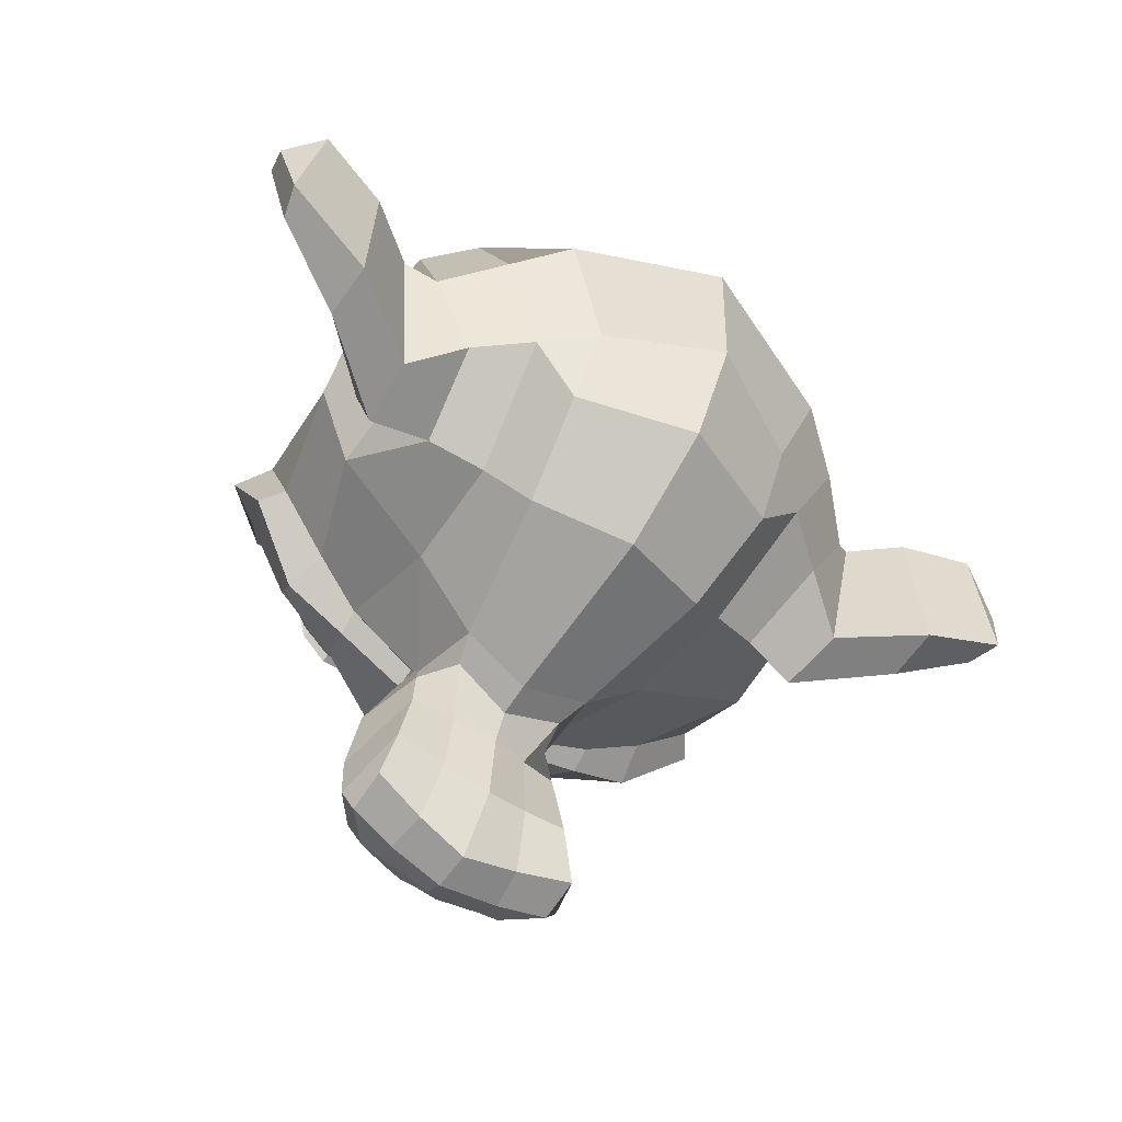
<metadata>
{"format":"obj","ext":"obj","renderer":"f3d","projection":"perspective","resolution":1024,"background":"white","views":[{"elev":-59.0,"azim":144.0,"up":"+Y"}]}
</metadata>
<code>
o Suzanne
v 0.4375 0.1641 0.7656
v -0.4375 0.1641 0.7656
v 0.5 0.09375 0.6875
v -0.5 0.09375 0.6875
v 0.5469 0.05469 0.5781
v -0.5469 0.05469 0.5781
v 0.3516 -0.02344 0.6172
v -0.3516 -0.02344 0.6172
v 0.3516 0.03125 0.7188
v -0.3516 0.03125 0.7188
v 0.3516 0.1328 0.7812
v -0.3516 0.1328 0.7812
v 0.2734 0.1641 0.7969
v -0.2734 0.1641 0.7969
v 0.2031 0.09375 0.7422
v -0.2031 0.09375 0.7422
v 0.1562 0.05469 0.6484
v -0.1562 0.05469 0.6484
v 0.07812 0.2422 0.6562
v -0.07812 0.2422 0.6562
v 0.1406 0.2422 0.7422
v -0.1406 0.2422 0.7422
v 0.2422 0.2422 0.7969
v -0.2422 0.2422 0.7969
v 0.2734 0.3281 0.7969
v -0.2734 0.3281 0.7969
v 0.2031 0.3906 0.7422
v -0.2031 0.3906 0.7422
v 0.1562 0.4375 0.6484
v -0.1562 0.4375 0.6484
v 0.3516 0.5156 0.6172
v -0.3516 0.5156 0.6172
v 0.3516 0.4531 0.7188
v -0.3516 0.4531 0.7188
v 0.3516 0.3594 0.7812
v -0.3516 0.3594 0.7812
v 0.4375 0.3281 0.7656
v -0.4375 0.3281 0.7656
v 0.5 0.3906 0.6875
v -0.5 0.3906 0.6875
v 0.5469 0.4375 0.5781
v -0.5469 0.4375 0.5781
v 0.625 0.2422 0.5625
v -0.625 0.2422 0.5625
v 0.5625 0.2422 0.6719
v -0.5625 0.2422 0.6719
v 0.4688 0.2422 0.7578
v -0.4688 0.2422 0.7578
v 0.4766 0.2422 0.7734
v -0.4766 0.2422 0.7734
v 0.4453 0.3359 0.7812
v -0.4453 0.3359 0.7812
v 0.3516 0.375 0.8047
v -0.3516 0.375 0.8047
v 0.2656 0.3359 0.8203
v -0.2656 0.3359 0.8203
v 0.2266 0.2422 0.8203
v -0.2266 0.2422 0.8203
v 0.2656 0.1562 0.8203
v -0.2656 0.1562 0.8203
v 0.3516 0.2422 0.8281
v -0.3516 0.2422 0.8281
v 0.3516 0.1172 0.8047
v -0.3516 0.1172 0.8047
v 0.4453 0.1562 0.7812
v -0.4453 0.1562 0.7812
v 0 0.4297 0.7422
v 0 0.3516 0.8203
v 0 -0.6797 0.7344
v 0 -0.3203 0.7812
v 0 -0.1875 0.7969
v 0 -0.7734 0.7188
v 0 0.4062 0.6016
v 0 0.5703 0.5703
v 0 0.8984 -0.5469
v 0 0.5625 -0.8516
v 0 0.07031 -0.8281
v 0 -0.3828 -0.3516
v 0.2031 -0.1875 0.5625
v -0.2031 -0.1875 0.5625
v 0.3125 -0.4375 0.5703
v -0.3125 -0.4375 0.5703
v 0.3516 -0.6953 0.5703
v -0.3516 -0.6953 0.5703
v 0.3672 -0.8906 0.5312
v -0.3672 -0.8906 0.5312
v 0.3281 -0.9453 0.5234
v -0.3281 -0.9453 0.5234
v 0.1797 -0.9688 0.5547
v -0.1797 -0.9688 0.5547
v 0 -0.9844 0.5781
v 0.4375 -0.1406 0.5312
v -0.4375 -0.1406 0.5312
v 0.6328 -0.03906 0.5391
v -0.6328 -0.03906 0.5391
v 0.8281 0.1484 0.4453
v -0.8281 0.1484 0.4453
v 0.8594 0.4297 0.5938
v -0.8594 0.4297 0.5938
v 0.7109 0.4844 0.625
v -0.7109 0.4844 0.625
v 0.4922 0.6016 0.6875
v -0.4922 0.6016 0.6875
v 0.3203 0.7578 0.7344
v -0.3203 0.7578 0.7344
v 0.1562 0.7188 0.7578
v -0.1562 0.7188 0.7578
v 0.0625 0.4922 0.75
v -0.0625 0.4922 0.75
v 0.1641 0.4141 0.7734
v -0.1641 0.4141 0.7734
v 0.125 0.3047 0.7656
v -0.125 0.3047 0.7656
v 0.2031 0.09375 0.7422
v -0.2031 0.09375 0.7422
v 0.375 0.01562 0.7031
v -0.375 0.01562 0.7031
v 0.4922 0.0625 0.6719
v -0.4922 0.0625 0.6719
v 0.625 0.1875 0.6484
v -0.625 0.1875 0.6484
v 0.6406 0.2969 0.6484
v -0.6406 0.2969 0.6484
v 0.6016 0.375 0.6641
v -0.6016 0.375 0.6641
v 0.4297 0.4375 0.7188
v -0.4297 0.4375 0.7188
v 0.25 0.4688 0.7578
v -0.25 0.4688 0.7578
v 0 -0.7656 0.7344
v 0.1094 -0.7188 0.7344
v -0.1094 -0.7188 0.7344
v 0.1172 -0.8359 0.7109
v -0.1172 -0.8359 0.7109
v 0.0625 -0.8828 0.6953
v -0.0625 -0.8828 0.6953
v 0 -0.8906 0.6875
v 0 -0.1953 0.75
v 0 -0.1406 0.7422
v 0.1016 -0.1484 0.7422
v -0.1016 -0.1484 0.7422
v 0.125 -0.2266 0.75
v -0.125 -0.2266 0.75
v 0.08594 -0.2891 0.7422
v -0.08594 -0.2891 0.7422
v 0.3984 -0.04688 0.6719
v -0.3984 -0.04688 0.6719
v 0.6172 0.05469 0.625
v -0.6172 0.05469 0.625
v 0.7266 0.2031 0.6016
v -0.7266 0.2031 0.6016
v 0.7422 0.375 0.6562
v -0.7422 0.375 0.6562
v 0.6875 0.4141 0.7266
v -0.6875 0.4141 0.7266
v 0.4375 0.5469 0.7969
v -0.4375 0.5469 0.7969
v 0.3125 0.6406 0.8359
v -0.3125 0.6406 0.8359
v 0.2031 0.6172 0.8516
v -0.2031 0.6172 0.8516
v 0.1016 0.4297 0.8438
v -0.1016 0.4297 0.8438
v 0.125 -0.1016 0.8125
v -0.125 -0.1016 0.8125
v 0.2109 -0.4453 0.7109
v -0.2109 -0.4453 0.7109
v 0.25 -0.7031 0.6875
v -0.25 -0.7031 0.6875
v 0.2656 -0.8203 0.6641
v -0.2656 -0.8203 0.6641
v 0.2344 -0.9141 0.6328
v -0.2344 -0.9141 0.6328
v 0.1641 -0.9297 0.6328
v -0.1641 -0.9297 0.6328
v 0 -0.9453 0.6406
v 0 0.04688 0.7266
v 0 0.2109 0.7656
v 0.3281 0.4766 0.7422
v -0.3281 0.4766 0.7422
v 0.1641 0.1406 0.75
v -0.1641 0.1406 0.75
v 0.1328 0.2109 0.7578
v -0.1328 0.2109 0.7578
v 0.1172 -0.6875 0.7344
v -0.1172 -0.6875 0.7344
v 0.07812 -0.4453 0.75
v -0.07812 -0.4453 0.75
v 0 -0.4453 0.75
v 0 -0.3281 0.7422
v 0.09375 -0.2734 0.7812
v -0.09375 -0.2734 0.7812
v 0.1328 -0.2266 0.7969
v -0.1328 -0.2266 0.7969
v 0.1094 -0.1328 0.7812
v -0.1094 -0.1328 0.7812
v 0.03906 -0.125 0.7812
v -0.03906 -0.125 0.7812
v 0 -0.2031 0.8281
v 0.04688 -0.1484 0.8125
v -0.04688 -0.1484 0.8125
v 0.09375 -0.1562 0.8125
v -0.09375 -0.1562 0.8125
v 0.1094 -0.2266 0.8281
v -0.1094 -0.2266 0.8281
v 0.07812 -0.25 0.8047
v -0.07812 -0.25 0.8047
v 0 -0.2891 0.8047
v 0.2578 -0.3125 0.5547
v -0.2578 -0.3125 0.5547
v 0.1641 -0.2422 0.7109
v -0.1641 -0.2422 0.7109
v 0.1797 -0.3125 0.7109
v -0.1797 -0.3125 0.7109
v 0.2344 -0.25 0.5547
v -0.2344 -0.25 0.5547
v 0 -0.875 0.6875
v 0.04688 -0.8672 0.6875
v -0.04688 -0.8672 0.6875
v 0.09375 -0.8203 0.7109
v -0.09375 -0.8203 0.7109
v 0.09375 -0.7422 0.7266
v -0.09375 -0.7422 0.7266
v 0 -0.7812 0.6562
v 0.09375 -0.75 0.6641
v -0.09375 -0.75 0.6641
v 0.09375 -0.8125 0.6406
v -0.09375 -0.8125 0.6406
v 0.04688 -0.8516 0.6328
v -0.04688 -0.8516 0.6328
v 0 -0.8594 0.6328
v 0.1719 0.2188 0.7812
v -0.1719 0.2188 0.7812
v 0.1875 0.1562 0.7734
v -0.1875 0.1562 0.7734
v 0.3359 0.4297 0.7578
v -0.3359 0.4297 0.7578
v 0.2734 0.4219 0.7734
v -0.2734 0.4219 0.7734
v 0.4219 0.3984 0.7734
v -0.4219 0.3984 0.7734
v 0.5625 0.3516 0.6953
v -0.5625 0.3516 0.6953
v 0.5859 0.2891 0.6875
v -0.5859 0.2891 0.6875
v 0.5781 0.1953 0.6797
v -0.5781 0.1953 0.6797
v 0.4766 0.1016 0.7188
v -0.4766 0.1016 0.7188
v 0.375 0.0625 0.7422
v -0.375 0.0625 0.7422
v 0.2266 0.1094 0.7812
v -0.2266 0.1094 0.7812
v 0.1797 0.2969 0.7812
v -0.1797 0.2969 0.7812
v 0.2109 0.375 0.7812
v -0.2109 0.375 0.7812
v 0.2344 0.3594 0.7578
v -0.2344 0.3594 0.7578
v 0.1953 0.2969 0.7578
v -0.1953 0.2969 0.7578
v 0.2422 0.125 0.7578
v -0.2422 0.125 0.7578
v 0.375 0.08594 0.7266
v -0.375 0.08594 0.7266
v 0.4609 0.1172 0.7031
v -0.4609 0.1172 0.7031
v 0.5469 0.2109 0.6719
v -0.5469 0.2109 0.6719
v 0.5547 0.2812 0.6719
v -0.5547 0.2812 0.6719
v 0.5312 0.3359 0.6797
v -0.5312 0.3359 0.6797
v 0.4141 0.3906 0.75
v -0.4141 0.3906 0.75
v 0.2812 0.3984 0.7656
v -0.2812 0.3984 0.7656
v 0.3359 0.4062 0.75
v -0.3359 0.4062 0.75
v 0.2031 0.1719 0.75
v -0.2031 0.1719 0.75
v 0.1953 0.2266 0.75
v -0.1953 0.2266 0.75
v 0.1094 0.4609 0.6094
v -0.1094 0.4609 0.6094
v 0.1953 0.6641 0.6172
v -0.1953 0.6641 0.6172
v 0.3359 0.6875 0.5938
v -0.3359 0.6875 0.5938
v 0.4844 0.5547 0.5547
v -0.4844 0.5547 0.5547
v 0.6797 0.4531 0.4922
v -0.6797 0.4531 0.4922
v 0.7969 0.4062 0.4609
v -0.7969 0.4062 0.4609
v 0.7734 0.1641 0.375
v -0.7734 0.1641 0.375
v 0.6016 0 0.4141
v -0.6016 0 0.4141
v 0.4375 -0.09375 0.4688
v -0.4375 -0.09375 0.4688
v 0 0.8984 0.2891
v 0 0.9844 -0.07812
v 0 -0.1953 -0.6719
v 0 -0.4609 0.1875
v 0 -0.9766 0.4609
v 0 -0.8047 0.3438
v 0 -0.5703 0.3203
v 0 -0.4844 0.2812
v 0.8516 0.2344 0.05469
v -0.8516 0.2344 0.05469
v 0.8594 0.3203 -0.04688
v -0.8594 0.3203 -0.04688
v 0.7734 0.2656 -0.4375
v -0.7734 0.2656 -0.4375
v 0.4609 0.4375 -0.7031
v -0.4609 0.4375 -0.7031
v 0.7344 -0.04688 0.07031
v -0.7344 -0.04688 0.07031
v 0.5938 -0.125 -0.1641
v -0.5938 -0.125 -0.1641
v 0.6406 -0.007812 -0.4297
v -0.6406 -0.007812 -0.4297
v 0.3359 0.05469 -0.6641
v -0.3359 0.05469 -0.6641
v 0.2344 -0.3516 0.4062
v -0.2344 -0.3516 0.4062
v 0.1797 -0.4141 0.2578
v -0.1797 -0.4141 0.2578
v 0.2891 -0.7109 0.3828
v -0.2891 -0.7109 0.3828
v 0.25 -0.5 0.3906
v -0.25 -0.5 0.3906
v 0.3281 -0.9141 0.3984
v -0.3281 -0.9141 0.3984
v 0.1406 -0.7578 0.3672
v -0.1406 -0.7578 0.3672
v 0.125 -0.5391 0.3594
v -0.125 -0.5391 0.3594
v 0.1641 -0.9453 0.4375
v -0.1641 -0.9453 0.4375
v 0.2188 -0.2812 0.4297
v -0.2188 -0.2812 0.4297
v 0.2109 -0.2266 0.4688
v -0.2109 -0.2266 0.4688
v 0.2031 -0.1719 0.5
v -0.2031 -0.1719 0.5
v 0.2109 -0.3906 0.1641
v -0.2109 -0.3906 0.1641
v 0.2969 -0.3125 -0.2656
v -0.2969 -0.3125 -0.2656
v 0.3438 -0.1484 -0.5391
v -0.3438 -0.1484 -0.5391
v 0.4531 0.8672 -0.3828
v -0.4531 0.8672 -0.3828
v 0.4531 0.9297 -0.07031
v -0.4531 0.9297 -0.07031
v 0.4531 0.8516 0.2344
v -0.4531 0.8516 0.2344
v 0.4609 0.5234 0.4297
v -0.4609 0.5234 0.4297
v 0.7266 0.4062 0.3359
v -0.7266 0.4062 0.3359
v 0.6328 0.4531 0.2812
v -0.6328 0.4531 0.2812
v 0.6406 0.7031 0.05469
v -0.6406 0.7031 0.05469
v 0.7969 0.5625 0.125
v -0.7969 0.5625 0.125
v 0.7969 0.6172 -0.1172
v -0.7969 0.6172 -0.1172
v 0.6406 0.75 -0.1953
v -0.6406 0.75 -0.1953
v 0.6406 0.6797 -0.4453
v -0.6406 0.6797 -0.4453
v 0.7969 0.5391 -0.3594
v -0.7969 0.5391 -0.3594
v 0.6172 0.3281 -0.5859
v -0.6172 0.3281 -0.5859
v 0.4844 0.02344 -0.5469
v -0.4844 0.02344 -0.5469
v 0.8203 0.3281 -0.2031
v -0.8203 0.3281 -0.2031
v 0.4062 -0.1719 0.1484
v -0.4062 -0.1719 0.1484
v 0.4297 -0.1953 -0.2109
v -0.4297 -0.1953 -0.2109
v 0.8906 0.4062 -0.2344
v -0.8906 0.4062 -0.2344
v 0.7734 -0.1406 -0.125
v -0.7734 -0.1406 -0.125
v 1.039 -0.1016 -0.3281
v -1.039 -0.1016 -0.3281
v 1.281 0.05469 -0.4297
v -1.281 0.05469 -0.4297
v 1.352 0.3203 -0.4219
v -1.352 0.3203 -0.4219
v 1.234 0.5078 -0.4219
v -1.234 0.5078 -0.4219
v 1.023 0.4766 -0.3125
v -1.023 0.4766 -0.3125
v 1.016 0.4141 -0.2891
v -1.016 0.4141 -0.2891
v 1.188 0.4375 -0.3906
v -1.188 0.4375 -0.3906
v 1.266 0.2891 -0.4062
v -1.266 0.2891 -0.4062
v 1.211 0.07812 -0.4062
v -1.211 0.07812 -0.4062
v 1.031 -0.03906 -0.3047
v -1.031 -0.03906 -0.3047
v 0.8281 -0.07031 -0.1328
v -0.8281 -0.07031 -0.1328
v 0.9219 0.3594 -0.2188
v -0.9219 0.3594 -0.2188
v 0.9453 0.3047 -0.2891
v -0.9453 0.3047 -0.2891
v 0.8828 -0.02344 -0.2109
v -0.8828 -0.02344 -0.2109
v 1.039 0 -0.3672
v -1.039 0 -0.3672
v 1.188 0.09375 -0.4453
v -1.188 0.09375 -0.4453
v 1.234 0.25 -0.4453
v -1.234 0.25 -0.4453
v 1.172 0.3594 -0.4375
v -1.172 0.3594 -0.4375
v 1.023 0.3438 -0.3594
v -1.023 0.3438 -0.3594
v 0.8438 0.2891 -0.2109
v -0.8438 0.2891 -0.2109
v 0.8359 0.1719 -0.2734
v -0.8359 0.1719 -0.2734
v 0.7578 0.09375 -0.2734
v -0.7578 0.09375 -0.2734
v 0.8203 0.08594 -0.2734
v -0.8203 0.08594 -0.2734
v 0.8438 0.01562 -0.2734
v -0.8438 0.01562 -0.2734
v 0.8125 -0.01562 -0.2734
v -0.8125 -0.01562 -0.2734
v 0.7266 0 -0.07031
v -0.7266 0 -0.07031
v 0.7188 -0.02344 -0.1719
v -0.7188 -0.02344 -0.1719
v 0.7188 0.03906 -0.1875
v -0.7188 0.03906 -0.1875
v 0.7969 0.2031 -0.2109
v -0.7969 0.2031 -0.2109
v 0.8906 0.2422 -0.2656
v -0.8906 0.2422 -0.2656
v 0.8906 0.2344 -0.3203
v -0.8906 0.2344 -0.3203
v 0.8125 -0.01562 -0.3203
v -0.8125 -0.01562 -0.3203
v 0.8516 0.01562 -0.3203
v -0.8516 0.01562 -0.3203
v 0.8281 0.07812 -0.3203
v -0.8281 0.07812 -0.3203
v 0.7656 0.09375 -0.3203
v -0.7656 0.09375 -0.3203
v 0.8438 0.1719 -0.3203
v -0.8438 0.1719 -0.3203
v 1.039 0.3281 -0.4141
v -1.039 0.3281 -0.4141
v 1.188 0.3438 -0.4844
v -1.188 0.3438 -0.4844
v 1.258 0.2422 -0.4922
v -1.258 0.2422 -0.4922
v 1.211 0.08594 -0.4844
v -1.211 0.08594 -0.4844
v 1.047 0 -0.4219
v -1.047 0 -0.4219
v 0.8828 -0.01562 -0.2656
v -0.8828 -0.01562 -0.2656
v 0.9531 0.2891 -0.3438
v -0.9531 0.2891 -0.3438
v 0.8906 0.1094 -0.3281
v -0.8906 0.1094 -0.3281
v 0.9375 0.0625 -0.3359
v -0.9375 0.0625 -0.3359
v 1 0.125 -0.3672
v -1 0.125 -0.3672
v 0.9609 0.1719 -0.3516
v -0.9609 0.1719 -0.3516
v 1.016 0.2344 -0.375
v -1.016 0.2344 -0.375
v 1.055 0.1875 -0.3828
v -1.055 0.1875 -0.3828
v 1.109 0.2109 -0.3906
v -1.109 0.2109 -0.3906
v 1.086 0.2734 -0.3906
v -1.086 0.2734 -0.3906
v 1.023 0.4375 -0.4844
v -1.023 0.4375 -0.4844
v 1.25 0.4688 -0.5469
v -1.25 0.4688 -0.5469
v 1.367 0.2969 -0.5
v -1.367 0.2969 -0.5
v 1.312 0.05469 -0.5312
v -1.312 0.05469 -0.5312
v 1.039 -0.08594 -0.4922
v -1.039 -0.08594 -0.4922
v 0.7891 -0.125 -0.3281
v -0.7891 -0.125 -0.3281
v 0.8594 0.3828 -0.3828
v -0.8594 0.3828 -0.3828
f 47 1 3 45
f 4 2 48 46
f 45 3 5 43
f 6 4 46 44
f 3 9 7 5
f 8 10 4 6
f 1 11 9 3
f 10 12 2 4
f 11 13 15 9
f 16 14 12 10
f 9 15 17 7
f 18 16 10 8
f 15 21 19 17
f 20 22 16 18
f 13 23 21 15
f 22 24 14 16
f 23 25 27 21
f 28 26 24 22
f 21 27 29 19
f 30 28 22 20
f 27 33 31 29
f 32 34 28 30
f 25 35 33 27
f 34 36 26 28
f 35 37 39 33
f 40 38 36 34
f 33 39 41 31
f 42 40 34 32
f 39 45 43 41
f 44 46 40 42
f 37 47 45 39
f 46 48 38 40
f 47 37 51 49
f 52 38 48 50
f 37 35 53 51
f 54 36 38 52
f 35 25 55 53
f 56 26 36 54
f 25 23 57 55
f 58 24 26 56
f 23 13 59 57
f 60 14 24 58
f 13 11 63 59
f 64 12 14 60
f 11 1 65 63
f 66 2 12 64
f 1 47 49 65
f 50 48 2 66
f 61 65 49
f 50 66 62
f 63 65 61
f 62 66 64
f 61 59 63
f 64 60 62
f 61 57 59
f 60 58 62
f 61 55 57
f 58 56 62
f 61 53 55
f 56 54 62
f 61 51 53
f 54 52 62
f 61 49 51
f 52 50 62
f 89 174 176 91
f 176 175 90 91
f 87 172 174 89
f 175 173 88 90
f 85 170 172 87
f 173 171 86 88
f 83 168 170 85
f 171 169 84 86
f 81 166 168 83
f 169 167 82 84
f 79 92 146 164
f 147 93 80 165
f 92 94 148 146
f 149 95 93 147
f 94 96 150 148
f 151 97 95 149
f 96 98 152 150
f 153 99 97 151
f 98 100 154 152
f 155 101 99 153
f 100 102 156 154
f 157 103 101 155
f 102 104 158 156
f 159 105 103 157
f 104 106 160 158
f 161 107 105 159
f 106 108 162 160
f 163 109 107 161
f 108 67 68 162
f 68 67 109 163
f 110 128 160 162
f 161 129 111 163
f 128 179 158 160
f 159 180 129 161
f 126 156 158 179
f 159 157 127 180
f 124 154 156 126
f 157 155 125 127
f 122 152 154 124
f 155 153 123 125
f 120 150 152 122
f 153 151 121 123
f 118 148 150 120
f 151 149 119 121
f 116 146 148 118
f 149 147 117 119
f 114 164 146 116
f 147 165 115 117
f 114 181 177 164
f 177 182 115 165
f 110 162 68 112
f 68 163 111 113
f 112 68 178 183
f 178 68 113 184
f 177 181 183 178
f 184 182 177 178
f 135 137 176 174
f 176 137 136 175
f 133 135 174 172
f 175 136 134 173
f 131 133 172 170
f 173 134 132 171
f 166 187 185 168
f 186 188 167 169
f 131 170 168 185
f 169 171 132 186
f 144 190 189 187
f 189 190 145 188
f 185 187 189 69
f 189 188 186 69
f 130 131 185 69
f 186 132 130 69
f 142 193 191 144
f 192 194 143 145
f 140 195 193 142
f 194 196 141 143
f 139 197 195 140
f 196 198 139 141
f 138 71 197 139
f 198 71 138 139
f 190 144 191 70
f 192 145 190 70
f 70 191 206 208
f 207 192 70 208
f 71 199 200 197
f 201 199 71 198
f 197 200 202 195
f 203 201 198 196
f 195 202 204 193
f 205 203 196 194
f 193 204 206 191
f 207 205 194 192
f 199 204 202 200
f 203 205 199 201
f 199 208 206 204
f 207 208 199 205
f 139 140 164 177
f 165 141 139 177
f 140 142 211 164
f 212 143 141 165
f 142 144 213 211
f 214 145 143 212
f 144 187 166 213
f 167 188 145 214
f 81 209 213 166
f 214 210 82 167
f 209 215 211 213
f 212 216 210 214
f 79 164 211 215
f 212 165 80 216
f 131 130 72 222
f 72 130 132 223
f 133 131 222 220
f 223 132 134 221
f 135 133 220 218
f 221 134 136 219
f 137 135 218 217
f 219 136 137 217
f 217 218 229 231
f 230 219 217 231
f 218 220 227 229
f 228 221 219 230
f 220 222 225 227
f 226 223 221 228
f 222 72 224 225
f 224 72 223 226
f 224 231 229 225
f 230 231 224 226
f 225 229 227
f 228 230 226
f 183 181 234 232
f 235 182 184 233
f 112 183 232 254
f 233 184 113 255
f 110 112 254 256
f 255 113 111 257
f 181 114 252 234
f 253 115 182 235
f 114 116 250 252
f 251 117 115 253
f 116 118 248 250
f 249 119 117 251
f 118 120 246 248
f 247 121 119 249
f 120 122 244 246
f 245 123 121 247
f 122 124 242 244
f 243 125 123 245
f 124 126 240 242
f 241 127 125 243
f 126 179 236 240
f 237 180 127 241
f 179 128 238 236
f 239 129 180 237
f 128 110 256 238
f 257 111 129 239
f 238 256 258 276
f 259 257 239 277
f 236 238 276 278
f 277 239 237 279
f 240 236 278 274
f 279 237 241 275
f 242 240 274 272
f 275 241 243 273
f 244 242 272 270
f 273 243 245 271
f 246 244 270 268
f 271 245 247 269
f 248 246 268 266
f 269 247 249 267
f 250 248 266 264
f 267 249 251 265
f 252 250 264 262
f 265 251 253 263
f 234 252 262 280
f 263 253 235 281
f 256 254 260 258
f 261 255 257 259
f 254 232 282 260
f 283 233 255 261
f 232 234 280 282
f 281 235 233 283
f 67 108 284 73
f 285 109 67 73
f 108 106 286 284
f 287 107 109 285
f 106 104 288 286
f 289 105 107 287
f 104 102 290 288
f 291 103 105 289
f 102 100 292 290
f 293 101 103 291
f 100 98 294 292
f 295 99 101 293
f 98 96 296 294
f 297 97 99 295
f 96 94 298 296
f 299 95 97 297
f 94 92 300 298
f 301 93 95 299
f 308 309 328 338
f 329 309 308 339
f 307 308 338 336
f 339 308 307 337
f 306 307 336 340
f 337 307 306 341
f 89 91 306 340
f 306 91 90 341
f 87 89 340 334
f 341 90 88 335
f 85 87 334 330
f 335 88 86 331
f 83 85 330 332
f 331 86 84 333
f 330 336 338 332
f 339 337 331 333
f 330 334 340 336
f 341 335 331 337
f 326 332 338 328
f 339 333 327 329
f 81 83 332 326
f 333 84 82 327
f 209 342 344 215
f 345 343 210 216
f 81 326 342 209
f 343 327 82 210
f 79 215 344 346
f 345 216 80 347
f 79 346 300 92
f 301 347 80 93
f 77 324 352 304
f 353 325 77 304
f 304 352 350 78
f 351 353 304 78
f 78 350 348 305
f 349 351 78 305
f 305 348 328 309
f 329 349 305 309
f 326 328 348 342
f 349 329 327 343
f 296 298 318 310
f 319 299 297 311
f 76 316 324 77
f 325 317 76 77
f 302 358 356 303
f 357 359 302 303
f 303 356 354 75
f 355 357 303 75
f 75 354 316 76
f 317 355 75 76
f 292 294 362 364
f 363 295 293 365
f 364 362 368 366
f 369 363 365 367
f 366 368 370 372
f 371 369 367 373
f 372 370 376 374
f 377 371 373 375
f 314 378 374 376
f 375 379 315 377
f 316 354 374 378
f 375 355 317 379
f 354 356 372 374
f 373 357 355 375
f 356 358 366 372
f 367 359 357 373
f 358 360 364 366
f 365 361 359 367
f 290 292 364 360
f 365 293 291 361
f 74 360 358 302
f 359 361 74 302
f 284 286 288 290
f 289 287 285 291
f 284 290 360 74
f 361 291 285 74
f 73 284 74
f 74 285 73
f 294 296 310 362
f 311 297 295 363
f 310 312 368 362
f 369 313 311 363
f 312 382 370 368
f 371 383 313 369
f 314 376 370 382
f 371 377 315 383
f 348 350 386 384
f 387 351 349 385
f 318 384 386 320
f 387 385 319 321
f 298 300 384 318
f 385 301 299 319
f 300 344 342 384
f 343 345 301 385
f 342 348 384
f 385 349 343
f 300 346 344
f 345 347 301
f 314 322 380 378
f 381 323 315 379
f 316 378 380 324
f 381 379 317 325
f 320 386 380 322
f 381 387 321 323
f 350 352 380 386
f 381 353 351 387
f 324 380 352
f 353 381 325
f 400 388 414 402
f 415 389 401 403
f 400 402 404 398
f 405 403 401 399
f 398 404 406 396
f 407 405 399 397
f 396 406 408 394
f 409 407 397 395
f 394 408 410 392
f 411 409 395 393
f 392 410 412 390
f 413 411 393 391
f 410 420 418 412
f 419 421 411 413
f 408 422 420 410
f 421 423 409 411
f 406 424 422 408
f 423 425 407 409
f 404 426 424 406
f 425 427 405 407
f 402 428 426 404
f 427 429 403 405
f 402 414 416 428
f 417 415 403 429
f 318 320 444 442
f 445 321 319 443
f 320 390 412 444
f 413 391 321 445
f 310 318 442 312
f 443 319 311 313
f 382 430 414 388
f 415 431 383 389
f 412 418 440 444
f 441 419 413 445
f 438 446 444 440
f 445 447 439 441
f 434 446 438 436
f 439 447 435 437
f 432 448 446 434
f 447 449 433 435
f 430 448 432 450
f 433 449 431 451
f 414 430 450 416
f 451 431 415 417
f 312 448 430 382
f 431 449 313 383
f 312 442 446 448
f 447 443 313 449
f 442 444 446
f 447 445 443
f 416 450 452 476
f 453 451 417 477
f 450 432 462 452
f 463 433 451 453
f 432 434 460 462
f 461 435 433 463
f 434 436 458 460
f 459 437 435 461
f 436 438 456 458
f 457 439 437 459
f 438 440 454 456
f 455 441 439 457
f 440 418 474 454
f 475 419 441 455
f 428 416 476 464
f 477 417 429 465
f 426 428 464 466
f 465 429 427 467
f 424 426 466 468
f 467 427 425 469
f 422 424 468 470
f 469 425 423 471
f 420 422 470 472
f 471 423 421 473
f 418 420 472 474
f 473 421 419 475
f 458 456 480 478
f 481 457 459 479
f 478 480 482 484
f 483 481 479 485
f 484 482 488 486
f 489 483 485 487
f 486 488 490 492
f 491 489 487 493
f 464 476 486 492
f 487 477 465 493
f 452 484 486 476
f 487 485 453 477
f 452 462 478 484
f 479 463 453 485
f 458 478 462 460
f 463 479 459 461
f 454 474 480 456
f 481 475 455 457
f 472 482 480 474
f 481 483 473 475
f 470 488 482 472
f 483 489 471 473
f 468 490 488 470
f 489 491 469 471
f 466 492 490 468
f 491 493 467 469
f 464 492 466
f 467 493 465
f 392 390 504 502
f 505 391 393 503
f 394 392 502 500
f 503 393 395 501
f 396 394 500 498
f 501 395 397 499
f 398 396 498 496
f 499 397 399 497
f 400 398 496 494
f 497 399 401 495
f 388 400 494 506
f 495 401 389 507
f 494 502 504 506
f 505 503 495 507
f 494 496 500 502
f 501 497 495 503
f 496 498 500
f 501 499 497
f 314 382 388 506
f 389 383 315 507
f 314 506 504 322
f 505 507 315 323
f 320 322 504 390
f 505 323 321 391

</code>
